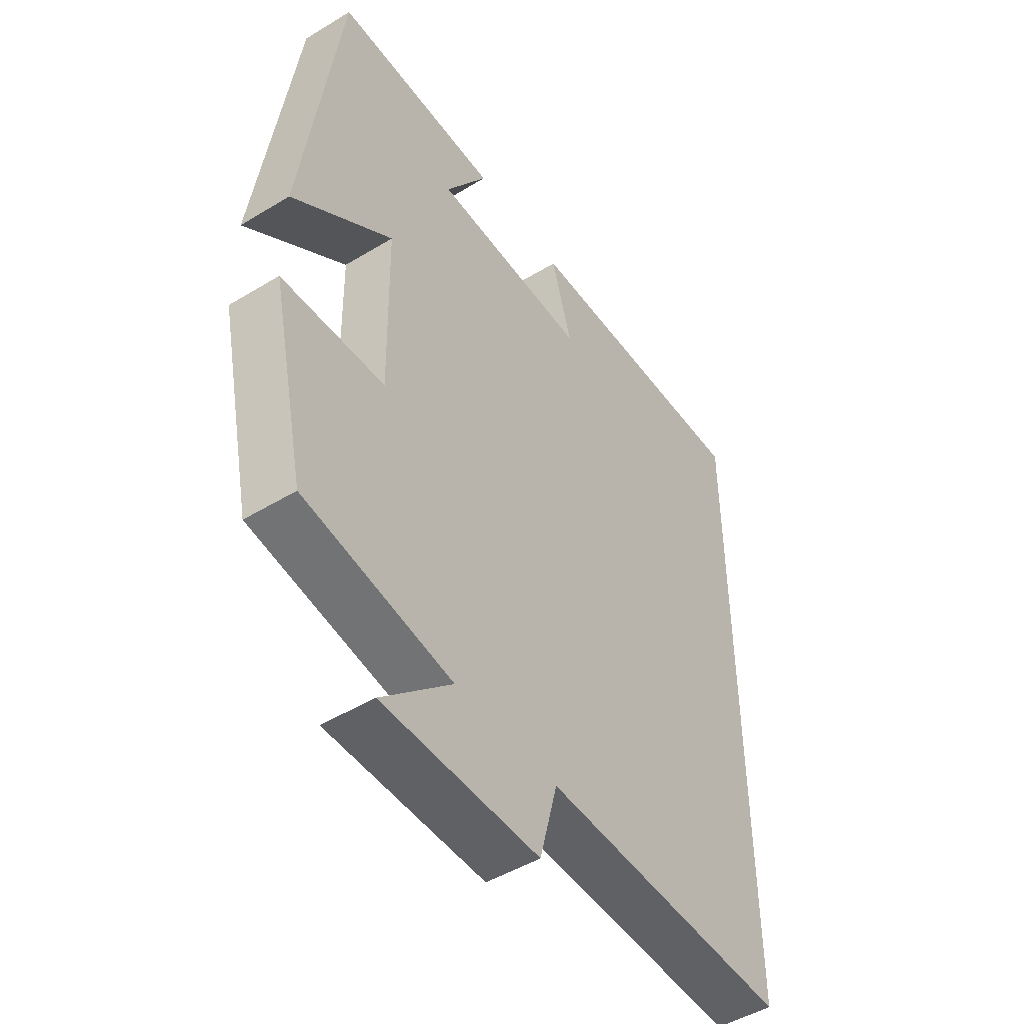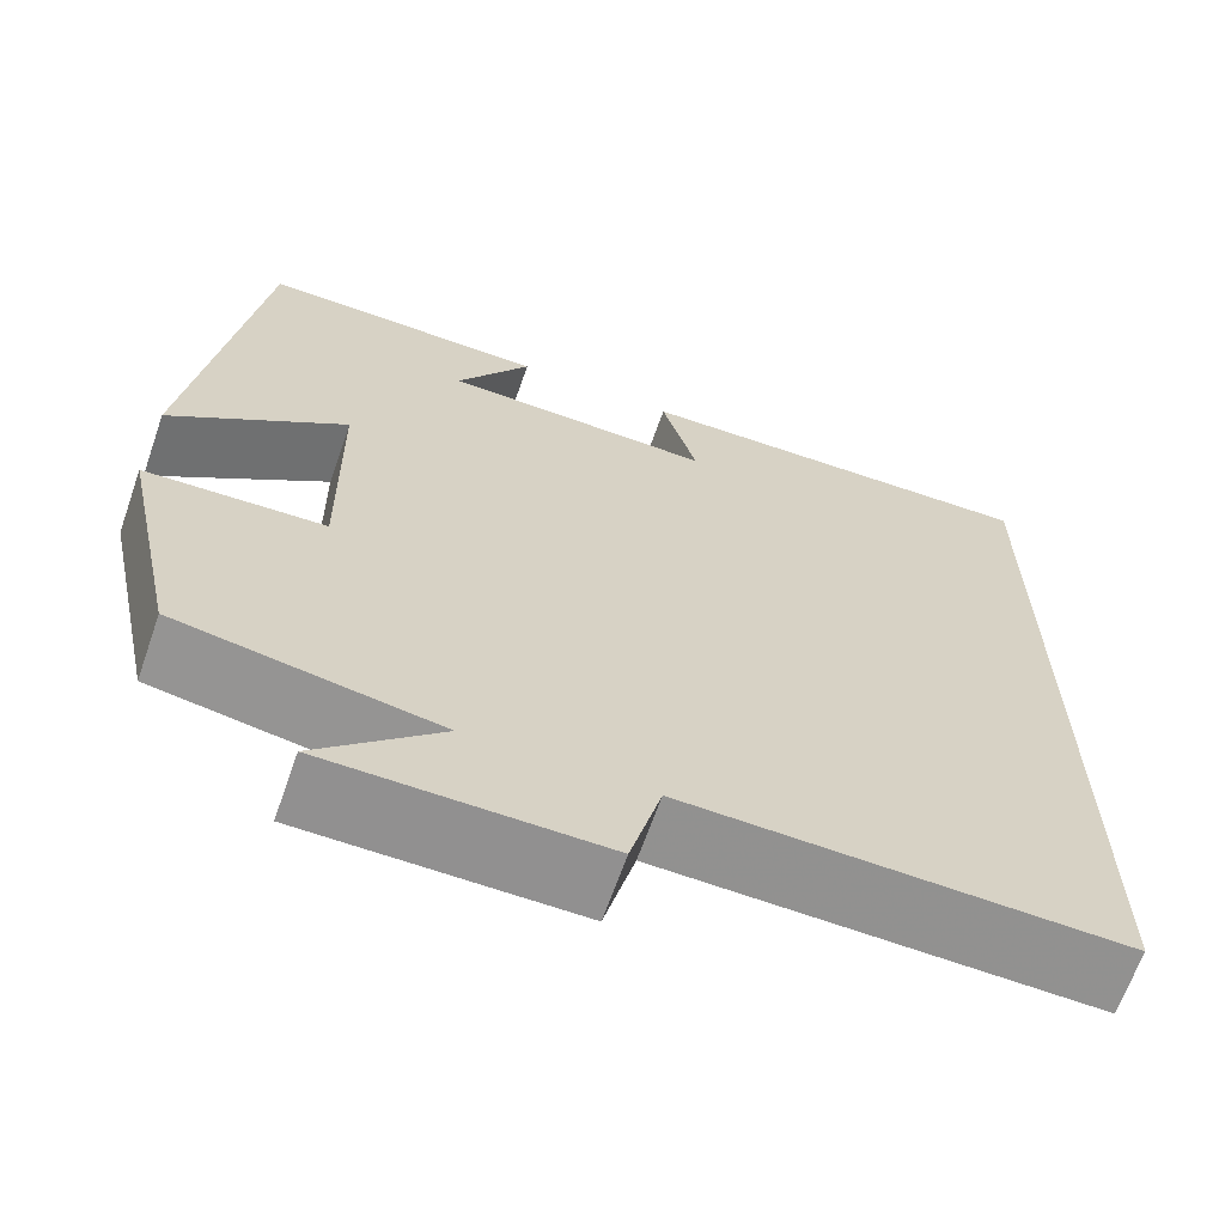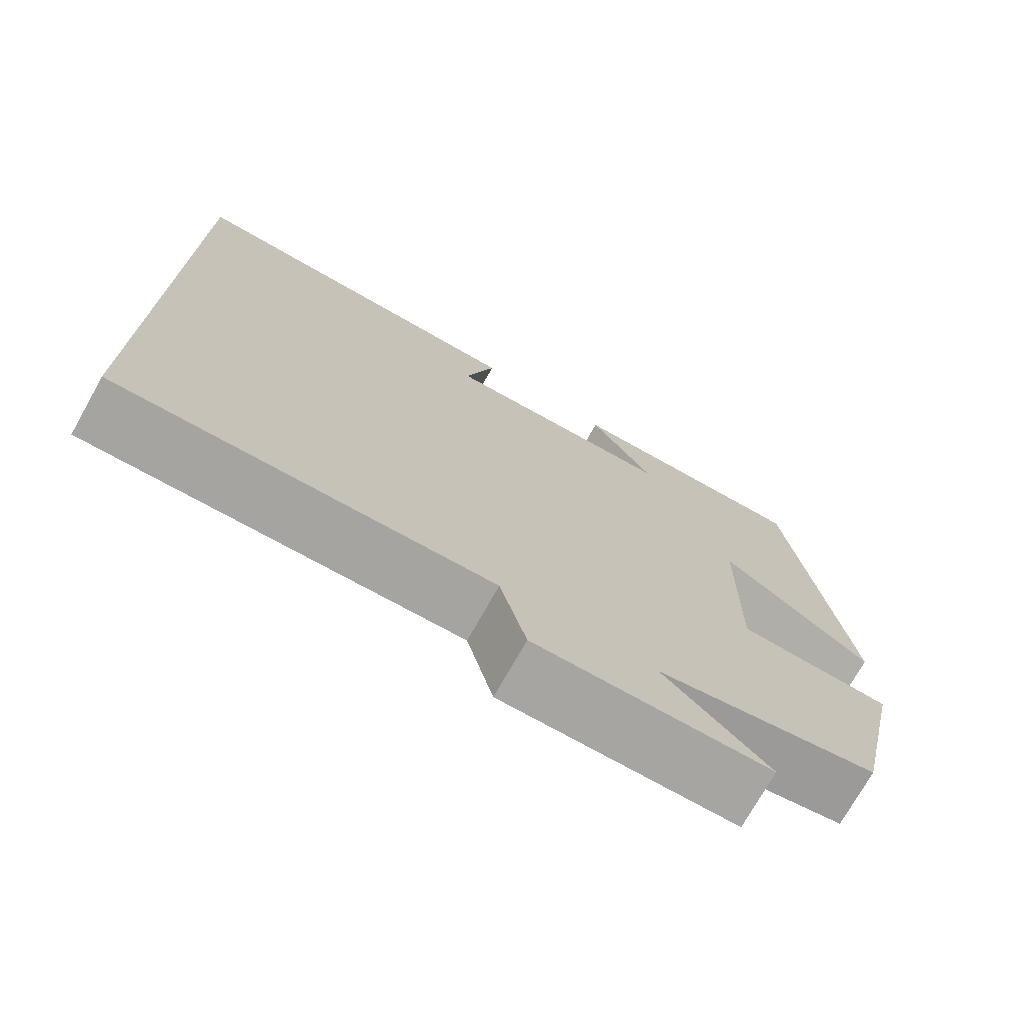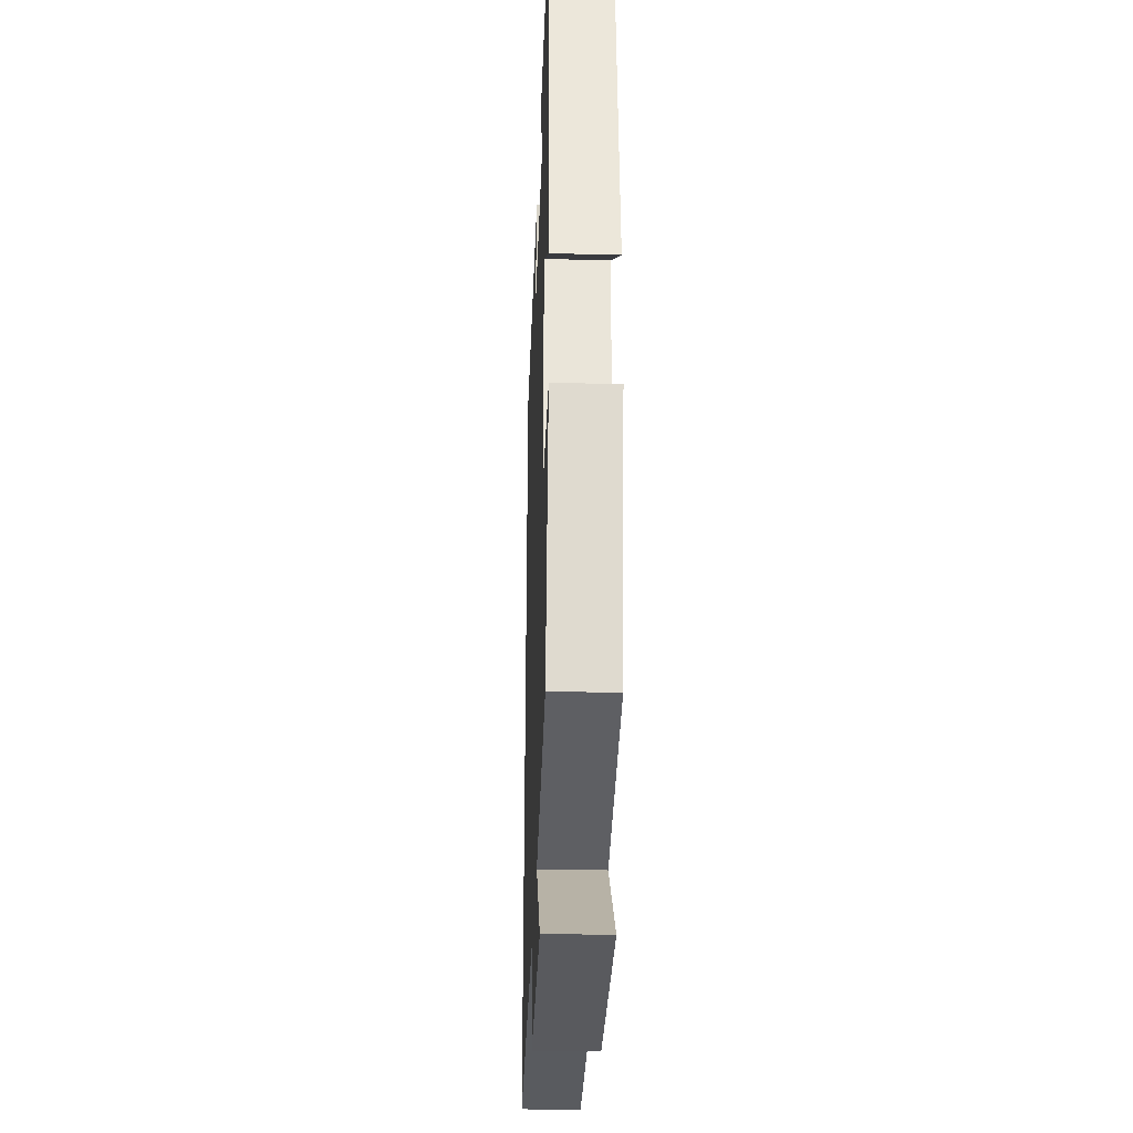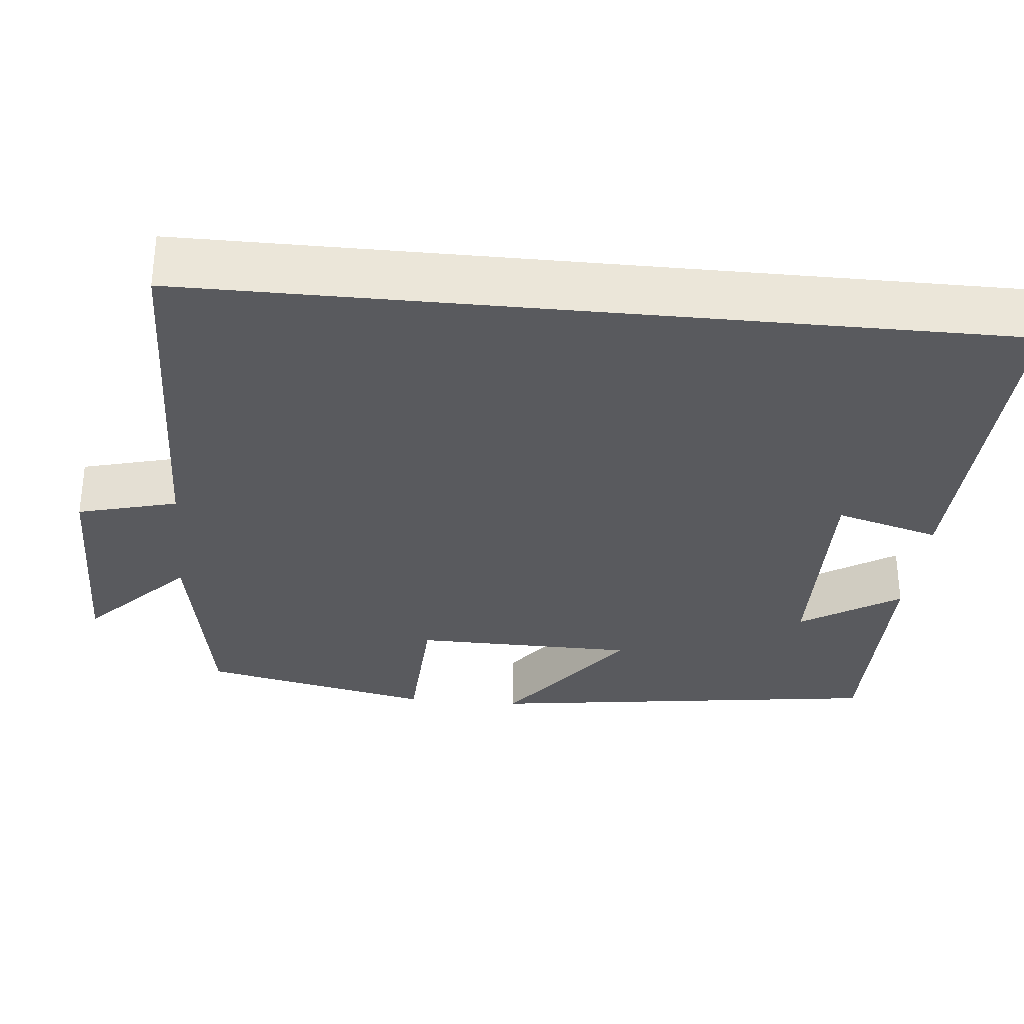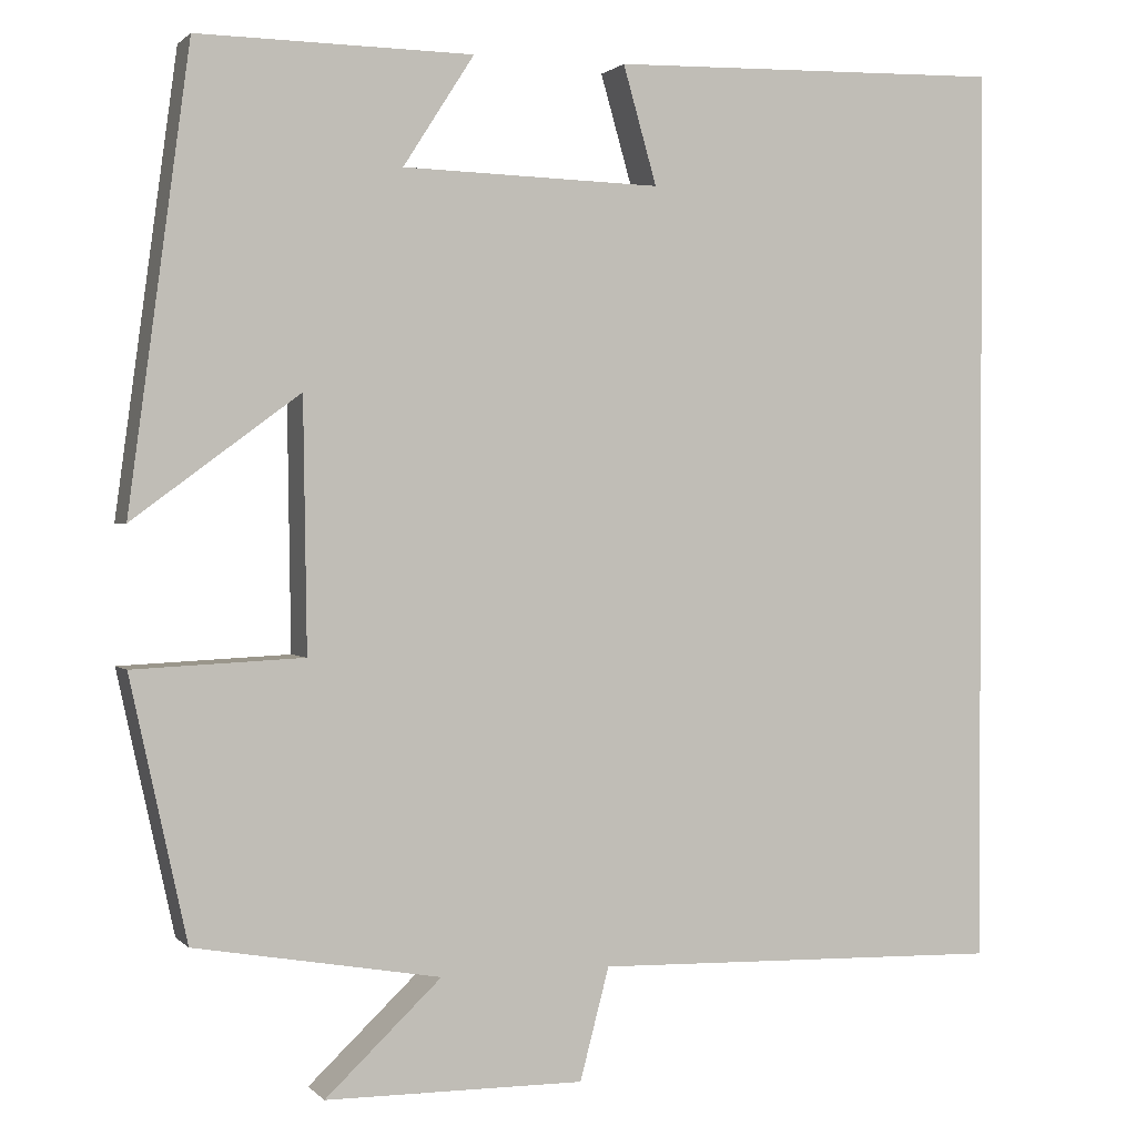
<metadata>
{"format":"obj","ext":"obj","renderer":"f3d","projection":"perspective","resolution":1024,"background":"white","views":[{"elev":-48.3,"azim":124.2,"up":"+Z"},{"elev":-65.7,"azim":160.7,"up":"+Z"},{"elev":-73.8,"azim":-29.4,"up":"+Z"},{"elev":-31.1,"azim":87.9,"up":"+Z"},{"elev":-31.5,"azim":-95.6,"up":"+Y"},{"elev":1.2,"azim":160.0,"up":"+Z"}]}
</metadata>
<code>
v 0.431 0.07 0.504
v 0.5 0.07 -0.007
v 0.312 0.07 0.132
v 0.308 0.07 -0.15
v 0.5 0.07 -0.159
v 0.436 0.07 -0.452
v 0.159 0.07 -0.5
v 0.29 0.07 -0.624
v -0.002 0.07 -0.626
v -0.035 0.07 -0.5
v -0.5 0.07 -0.512
v -0.5 0.07 0.511
v -0.053 0.07 0.5
v -0.091 0.07 0.367
v 0.201 0.07 0.375
v 0.121 0.07 0.5
v 0.431 0 0.504
v 0.5 0 -0.007
v 0.312 0 0.132
v 0.308 0 -0.15
v 0.5 0 -0.159
v 0.436 0 -0.452
v 0.159 0 -0.5
v 0.29 0 -0.624
v -0.002 0 -0.626
v -0.035 0 -0.5
v -0.5 0 -0.512
v -0.5 0 0.511
v -0.053 0 0.5
v -0.091 0 0.367
v 0.201 0 0.375
v 0.121 0 0.5
f 15 16 1 2
f 11 12 13 14
f 10 11 14 15
f 7 8 9 10
f 4 5 6 7
f 3 4 7 10
f 15 2 3
f 3 10 15
f 18 17 32 31
f 30 29 28 27
f 31 30 27 26
f 26 25 24 23
f 23 22 21 20
f 26 23 20 19
f 19 18 31
f 31 26 19
f 1 17 18 2
f 2 18 19 3
f 3 19 20 4
f 4 20 21 5
f 5 21 22 6
f 6 22 23 7
f 7 23 24 8
f 8 24 25 9
f 9 25 26 10
f 10 26 27 11
f 11 27 28 12
f 12 28 29 13
f 13 29 30 14
f 14 30 31 15
f 15 31 32 16
f 16 32 17 1

</code>
